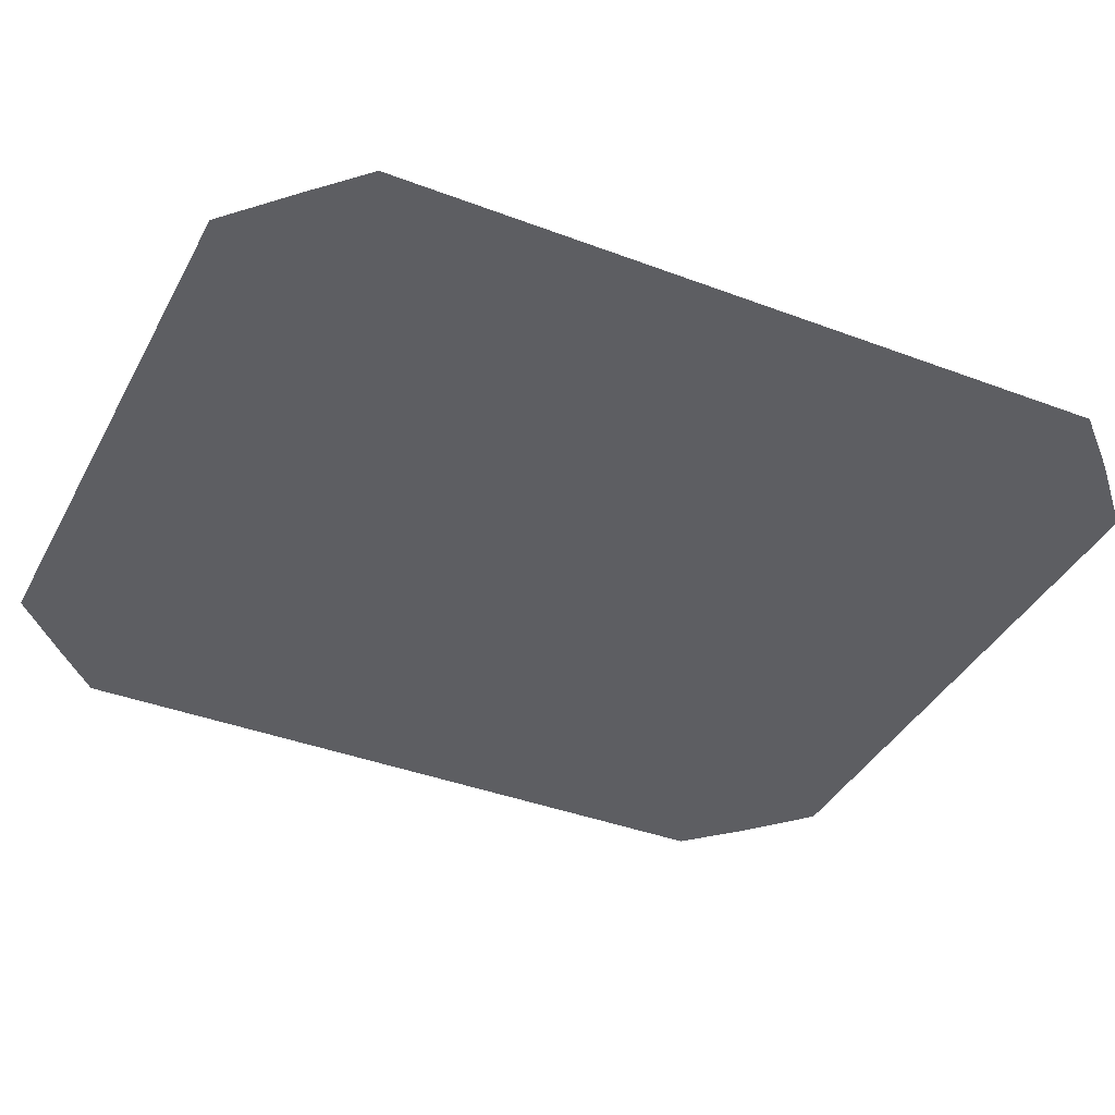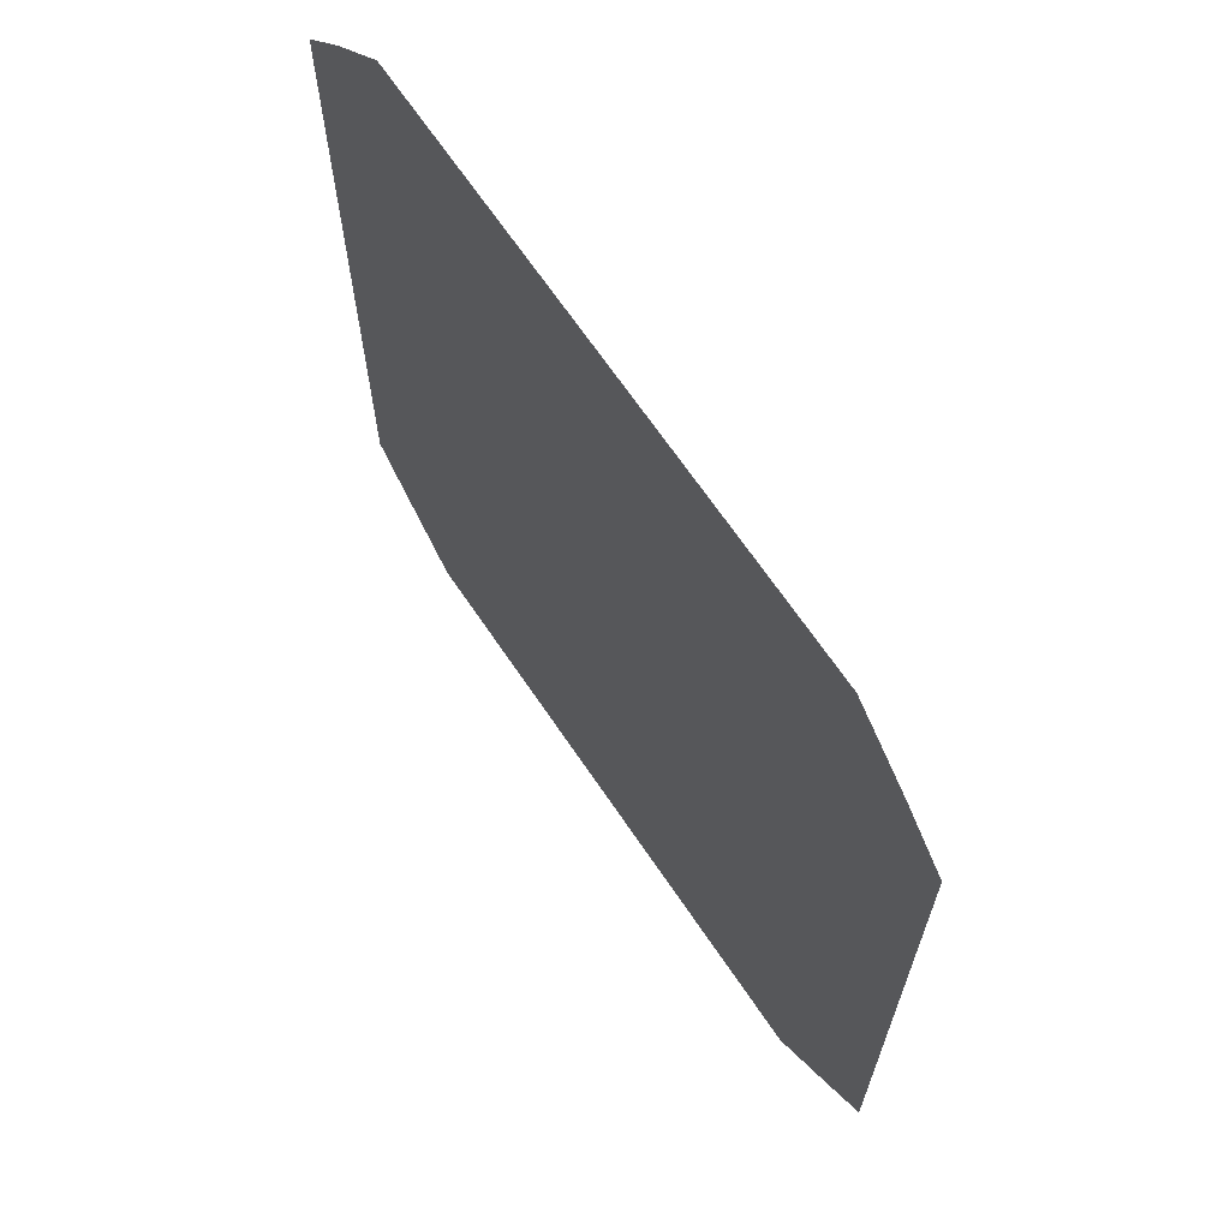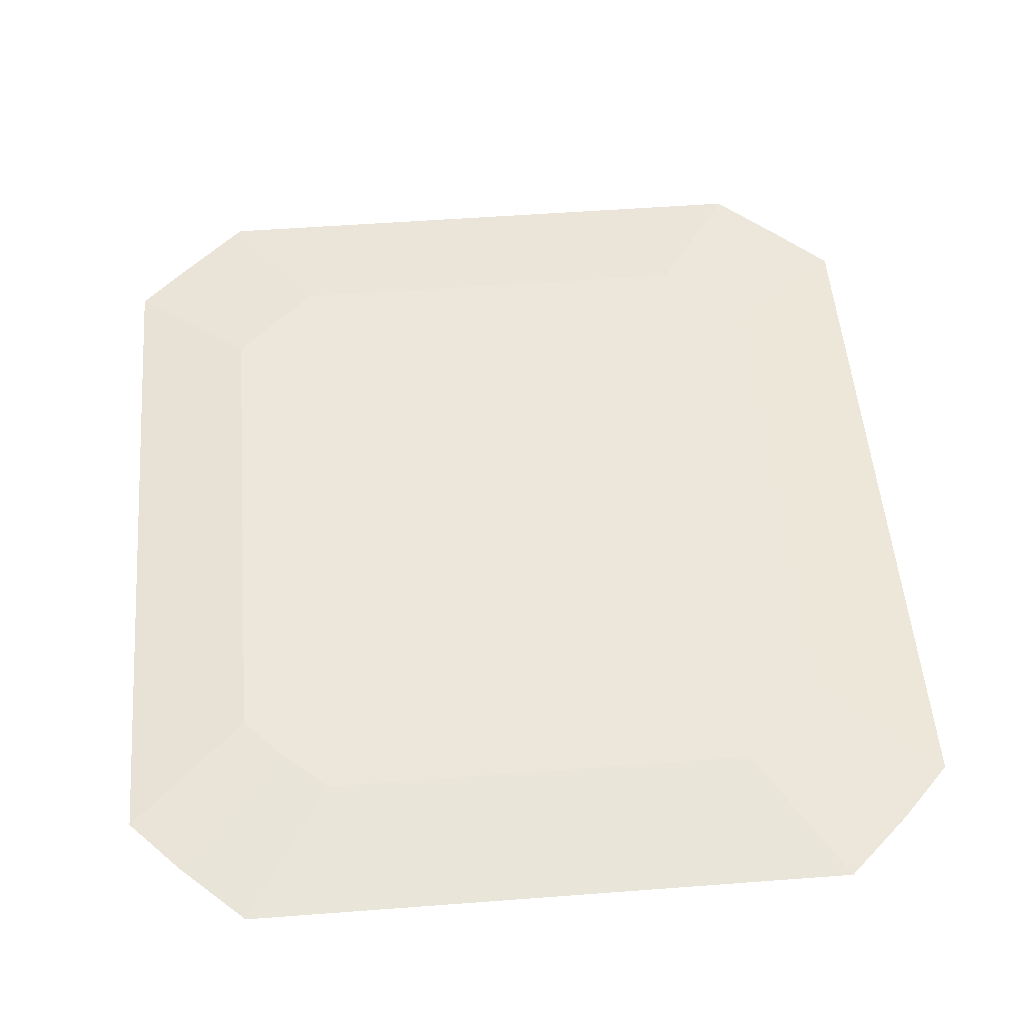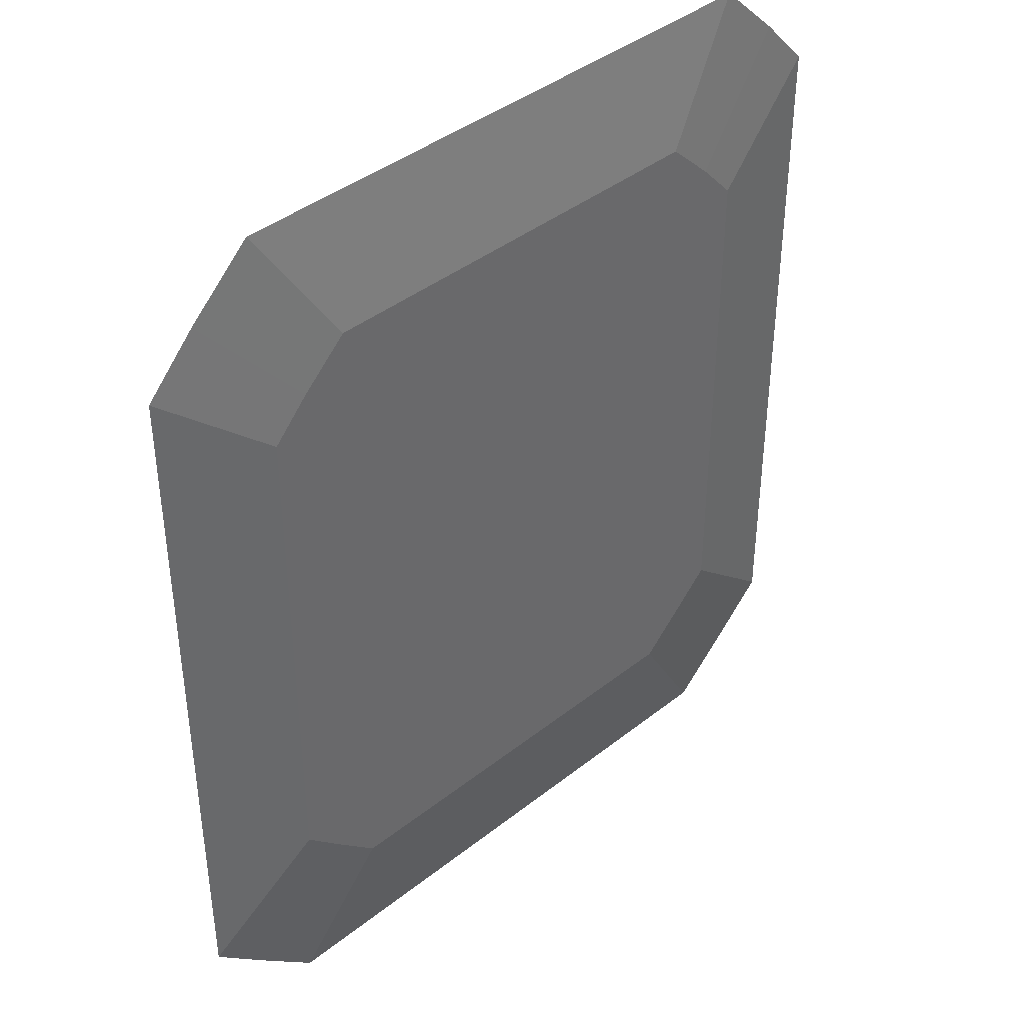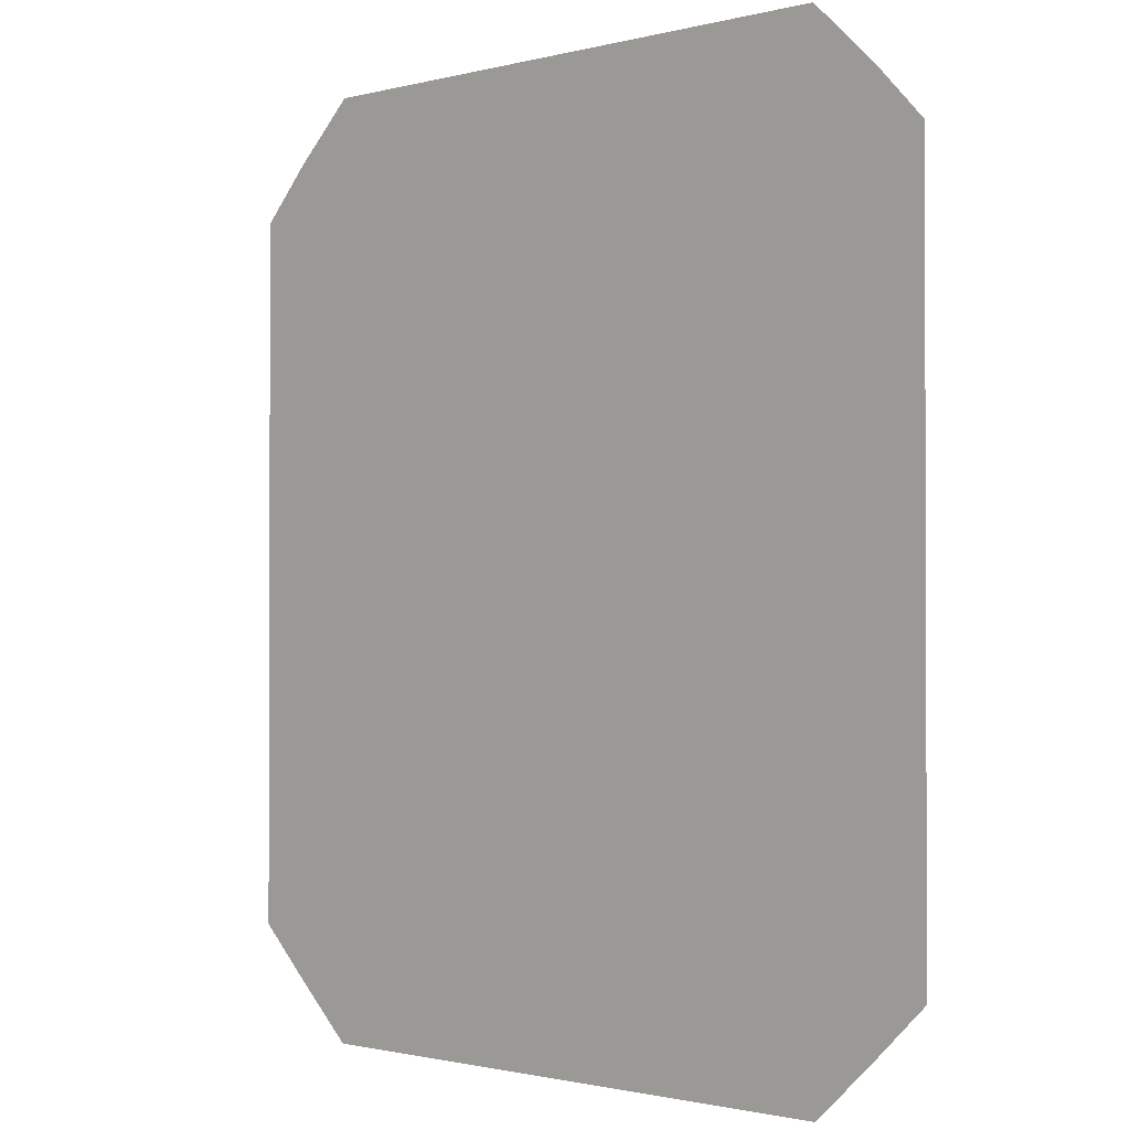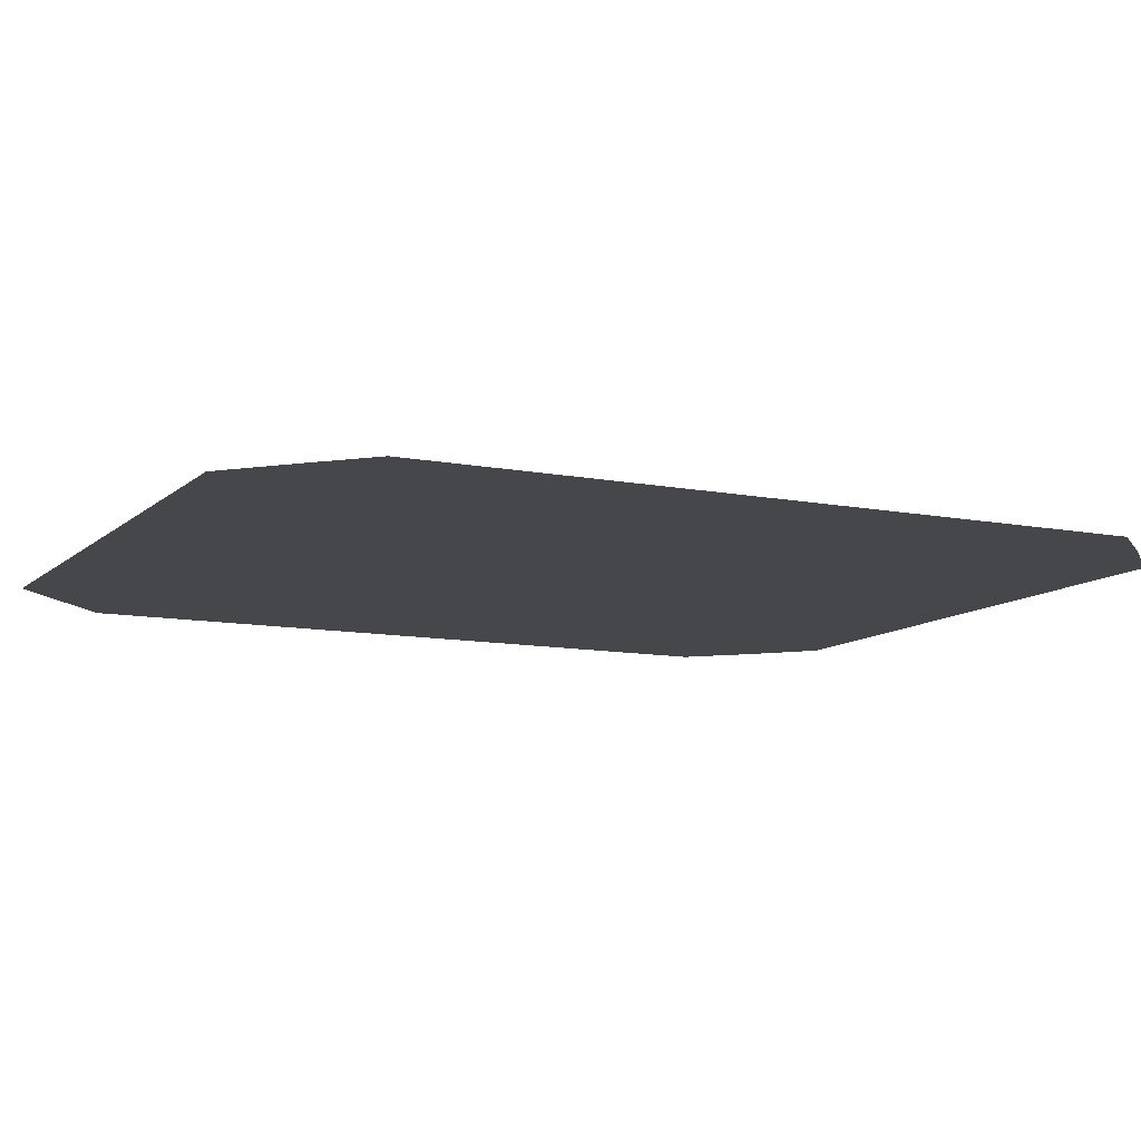
<metadata>
{"format":"obj","ext":"obj","renderer":"f3d","projection":"perspective","resolution":1024,"background":"white","views":[{"elev":-38.8,"azim":-115.5,"up":"+Y"},{"elev":67.6,"azim":55.9,"up":"+Z"},{"elev":51.8,"azim":-4.7,"up":"+Y"},{"elev":40.7,"azim":136.0,"up":"+Z"},{"elev":-1.2,"azim":43.5,"up":"+Z"},{"elev":-10.5,"azim":-116.4,"up":"+Y"}]}
</metadata>
<code>
g default
v -1.911 -0.08768 2.61
v 2.667 -0.08768 2.61
v -1.266 0.01232 1.875
v 2.023 0.01232 1.875
v -1.266 0.01232 -1.875
v 2.023 0.01232 -1.875
v -1.911 -0.08768 -2.61
v 2.667 -0.08768 -2.61
v -1.497 0.01232 -1.65
v 2.253 0.01232 -1.65
v 2.988 -0.08768 -2.298
v -2.232 -0.08768 -2.298
v -1.497 0.01232 1.63
v 2.253 0.01232 1.63
v 2.988 -0.08768 2.268
v -2.232 -0.08768 2.268
v -1.505 -0.08768 2.993
v -0.9749 -0.08768 1.63
v -0.9749 -0.08768 -1.65
v -1.505 -0.08768 -2.993
v -0.9749 0.01232 -2.15
v -0.9749 0.01232 -1.65
v -0.9749 0.01232 1.63
v -0.9749 0.01232 2.15
v 1.731 -0.08768 -1.65
v 1.731 -0.08768 1.63
v 2.261 -0.08768 2.993
v 1.731 0.01232 2.15
v 1.731 0.01232 1.63
v 1.731 0.01232 -1.65
v 1.731 0.01232 -2.15
v 2.261 -0.08768 -2.993
g polySurface5115 pCube132
f 24 17 27 28
f 21 22 30 31
f 20 21 31 32
f 19 20 32 25
f 10 11 8 6
f 7 12 9 5
f 22 23 29 30
f 14 15 11 10
f 18 19 25 26
f 9 12 16 13
f 23 24 28 29
f 2 15 14 4
f 17 18 26 27
f 13 16 1 3
f 16 18 17 1
f 12 19 18 16
f 7 20 19 12
f 5 21 20 7
f 9 22 21 5
f 13 23 22 9
f 3 24 23 13
f 1 17 24 3
f 26 25 11 15
f 27 26 15 2
f 28 27 2 4
f 29 28 4 14
f 30 29 14 10
f 31 30 10 6
f 32 31 6 8
f 25 32 8 11
g default
v -1.911 -0.08768 2.61
v 2.667 -0.08768 2.61
v -1.266 0.01232 1.875
v 2.023 0.01232 1.875
v -1.266 0.01232 -1.875
v 2.023 0.01232 -1.875
v -1.911 -0.08768 -2.61
v 2.667 -0.08768 -2.61
v -1.497 0.01232 -1.65
v 2.253 0.01232 -1.65
v 2.988 -0.08768 -2.298
v -2.232 -0.08768 -2.298
v -1.497 0.01232 1.63
v 2.253 0.01232 1.63
v 2.988 -0.08768 2.268
v -2.232 -0.08768 2.268
v -1.505 -0.08768 2.993
v -0.9749 -0.08768 1.63
v -0.9749 -0.08768 -1.65
v -1.505 -0.08768 -2.993
v -0.9749 0.01232 -2.15
v -0.9749 0.01232 -1.65
v -0.9749 0.01232 1.63
v -0.9749 0.01232 2.15
v 1.731 -0.08768 -1.65
v 1.731 -0.08768 1.63
v 2.261 -0.08768 2.993
v 1.731 0.01232 2.15
v 1.731 0.01232 1.63
v 1.731 0.01232 -1.65
v 1.731 0.01232 -2.15
v 2.261 -0.08768 -2.993
g polySurface5115 pCube132
f 56 49 59 60
f 53 54 62 63
f 52 53 63 64
f 51 52 64 57
f 42 43 40 38
f 39 44 41 37
f 54 55 61 62
f 46 47 43 42
f 50 51 57 58
f 41 44 48 45
f 55 56 60 61
f 34 47 46 36
f 49 50 58 59
f 45 48 33 35
f 48 50 49 33
f 44 51 50 48
f 39 52 51 44
f 37 53 52 39
f 41 54 53 37
f 45 55 54 41
f 35 56 55 45
f 33 49 56 35
f 58 57 43 47
f 59 58 47 34
f 60 59 34 36
f 61 60 36 46
f 62 61 46 42
f 63 62 42 38
f 64 63 38 40
f 57 64 40 43

</code>
